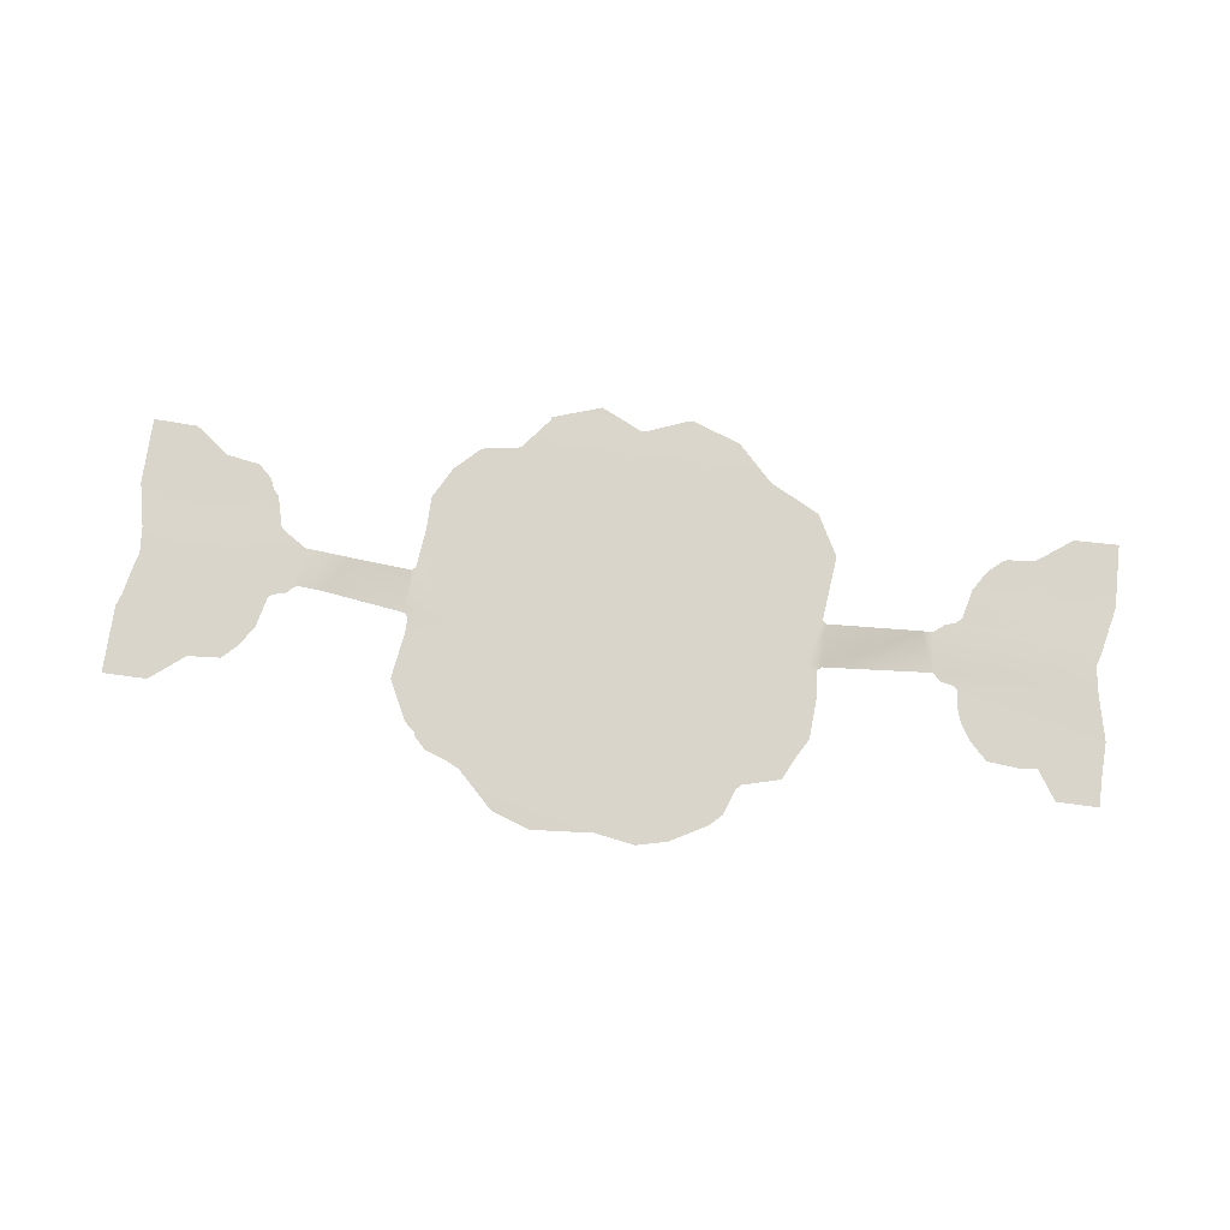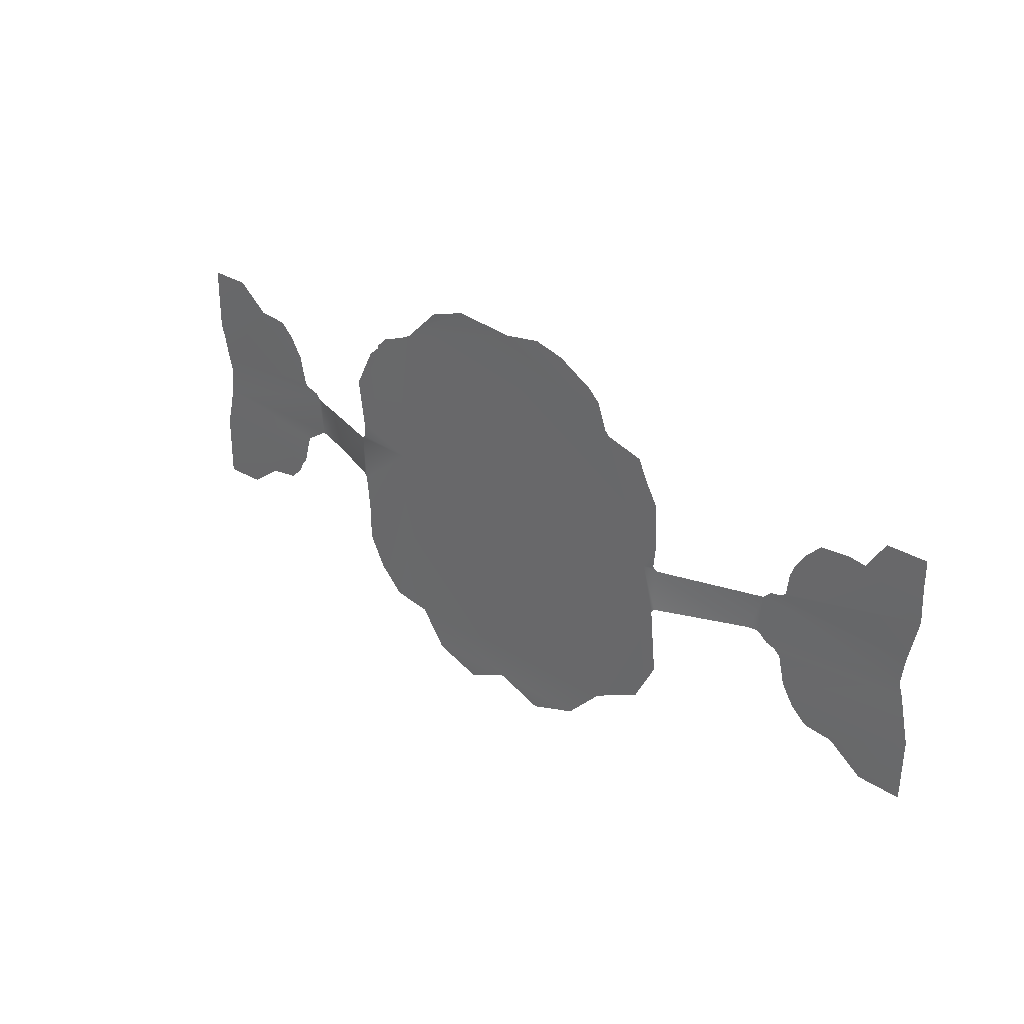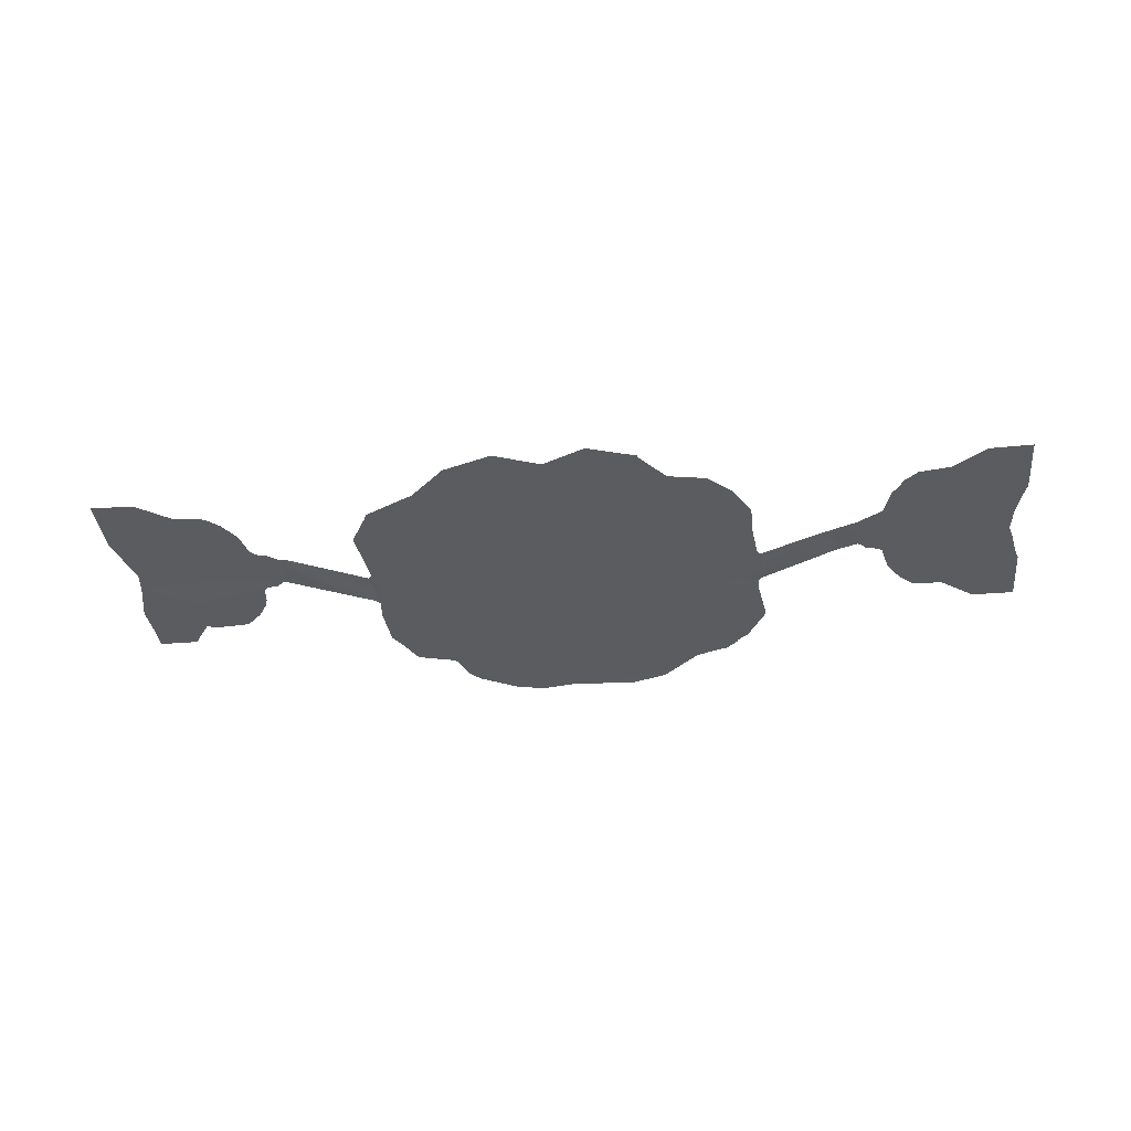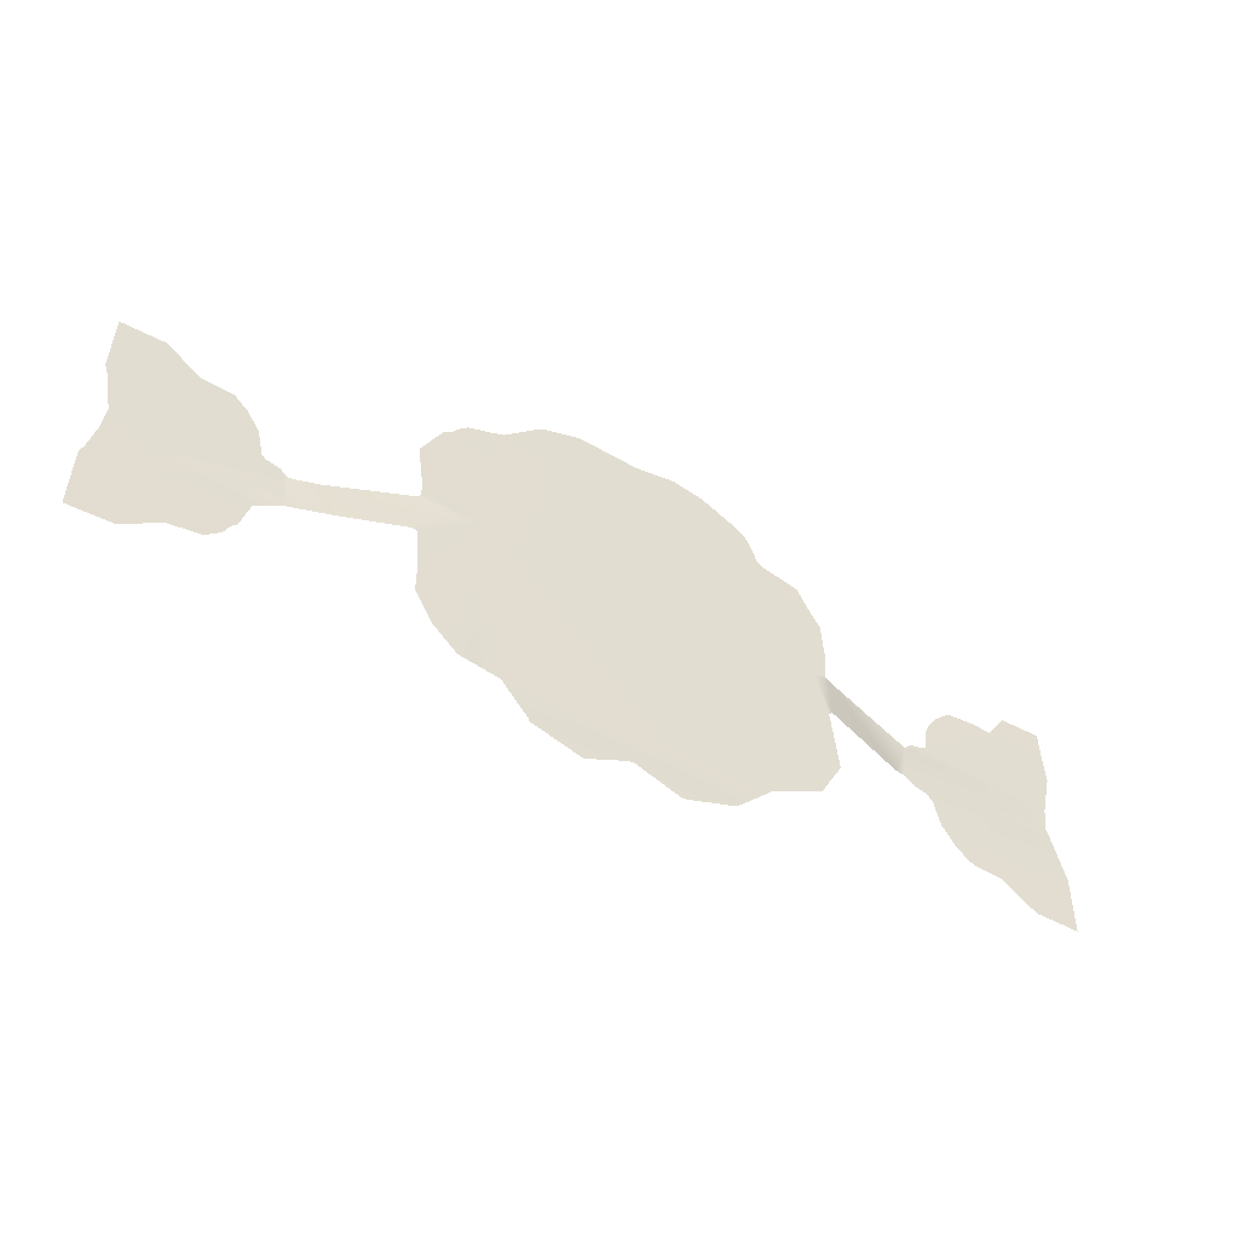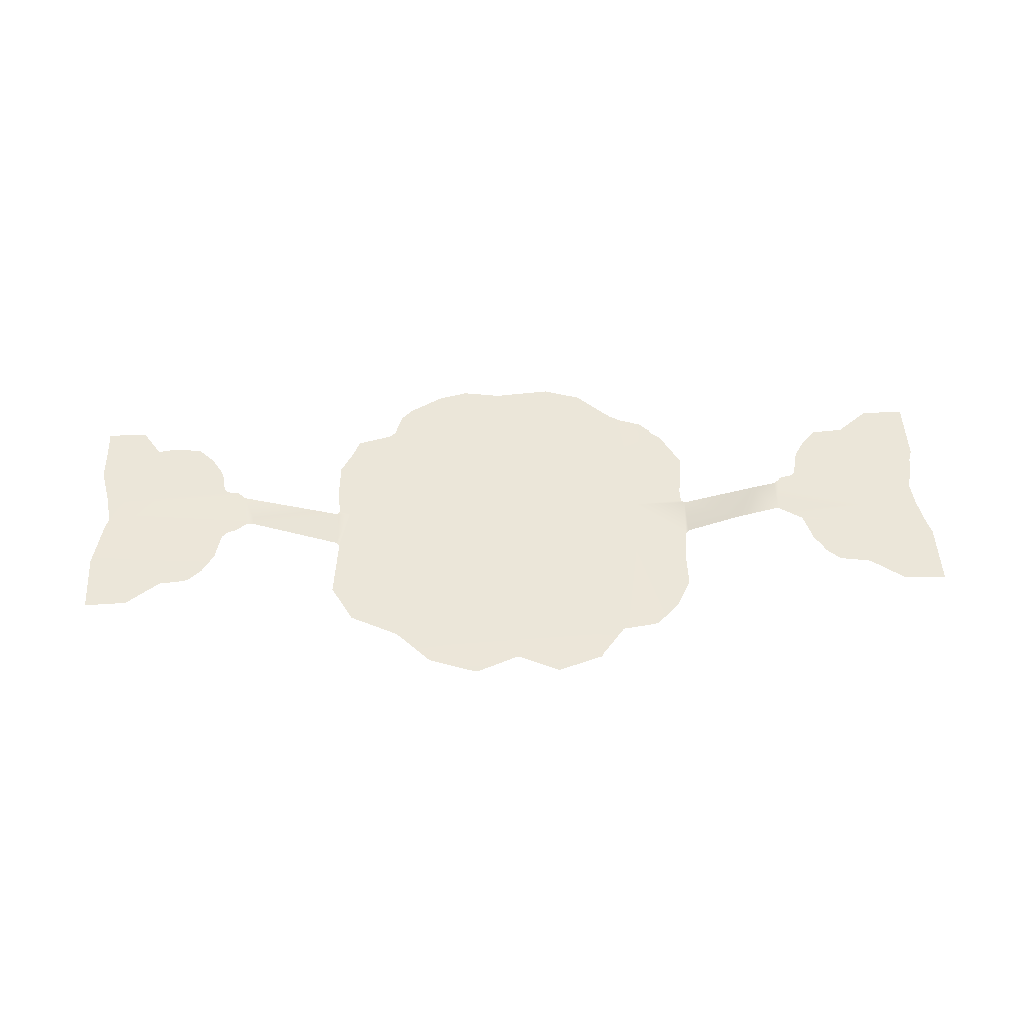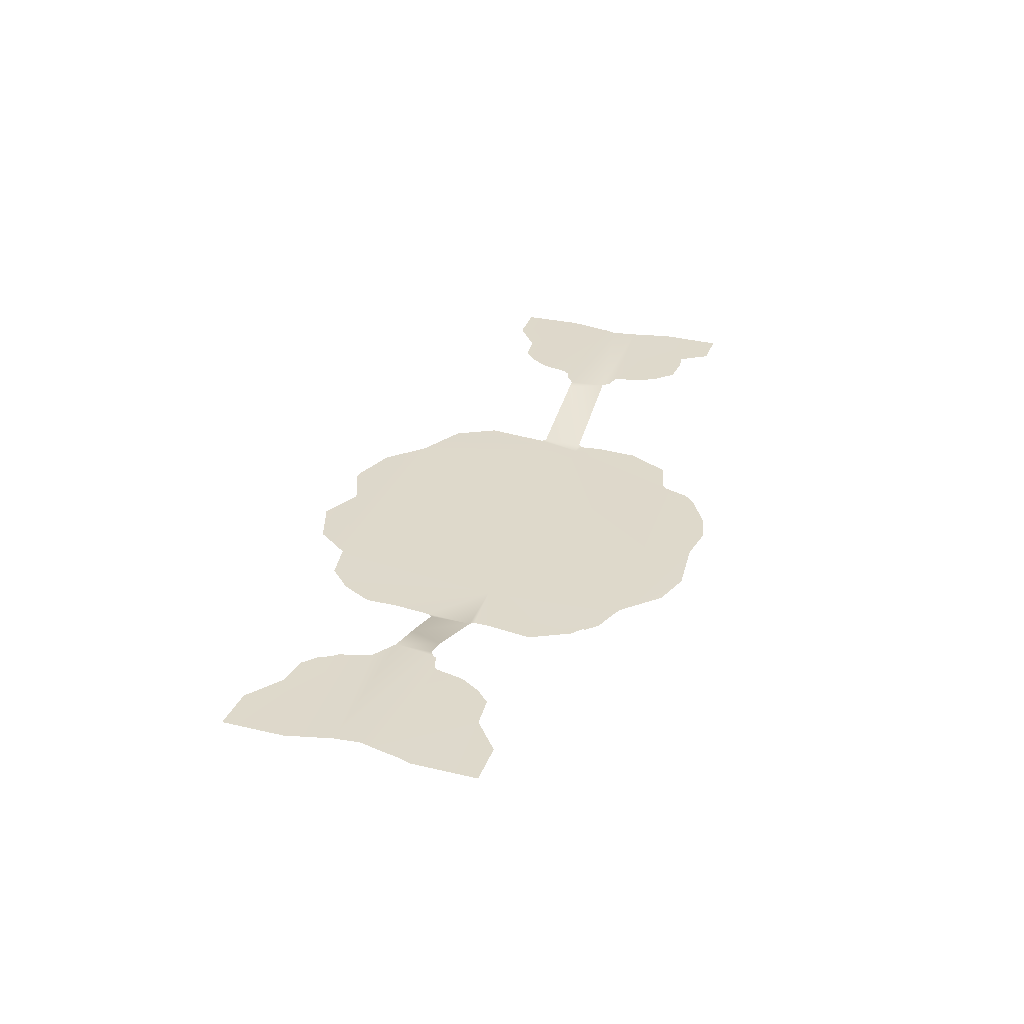
<metadata>
{"format":"obj","ext":"obj","renderer":"f3d","projection":"perspective","resolution":1024,"background":"white","views":[{"elev":74.4,"azim":7.7,"up":"+Y"},{"elev":30.2,"azim":42.4,"up":"+Z"},{"elev":-34.8,"azim":-173.8,"up":"+Y"},{"elev":-51.2,"azim":-29.6,"up":"+Z"},{"elev":48.2,"azim":177.4,"up":"+Y"},{"elev":31.7,"azim":-71.5,"up":"+Y"}]}
</metadata>
<code>
v -11.35 8.02 14.99
v -10.49 8.02 14.21
v -10.14 8.02 14.04
v -12.22 8.02 16.38
v -14.47 8.02 19.5
v -13.69 8.02 18.89
v -13.09 8.02 18.72
v -3.64 8.063 19.5
v -12.65 8.02 18.29
v -8.32 8.02 13.87
v -2.947 8.02 16.29
v -5.98 8.02 12.13
v -3.033 8.02 12.05
v -3.9 8.063 20.37
v -3.64 8.063 22.19
v -14.21 8.02 22.19
v -15.17 7.933 19.5
v -21.15 5.81 22.19
v -21.15 5.767 19.24
v -22.19 5.767 12.31
v -20.97 5.767 14.56
v -21.41 5.767 18.98
v -22.19 5.767 22.19
v -12.83 8.02 22.88
v -13.69 8.02 22.71
v -11.44 8.02 26.35
v -12.13 8.02 25.22
v -12.39 8.02 24.53
v -7.107 8.02 27.47
v -8.233 8.02 27.65
v -10.31 8.02 27.47
v -12.57 8.02 23.14
v -2.947 8.02 25.22
v -3.033 8.02 27.47
v -21.41 5.767 22.45
v -21.23 5.767 24.09
v -21.41 5.767 27.04
v -22.19 5.767 28.43
v -3.033 8.02 29.47
v -5.807 8.02 29.47
v -40.99 5.767 7.54
v -40.99 5.767 7.367
v -37.7 5.767 6.24
v -34.93 5.767 7.54
v -34.58 5.767 7.54
v -31.81 5.767 6.413
v -31.46 5.767 6.413
v -28.25 5.767 7.54
v -25.83 5.81 10.05
v -22.45 5.767 11.79
v -42.73 5.81 9.793
v -44.37 5.767 22.19
v -44.37 5.767 10.05
v -25.74 5.767 30.94
v -26.35 5.767 32.67
v -27.13 5.767 33.45
v -29.55 5.767 34.84
v -31.63 5.767 35.36
v -34.32 5.767 34.93
v -22.88 5.767 29.9
v -25.39 5.767 30.59
v -43.51 5.81 31.98
v -44.37 5.767 31.55
v -38.39 5.767 35.27
v -40.99 5.767 34.41
v -55.38 8.02 19.33
v -52.43 7.153 19.33
v -53.82 7.587 21.93
v -55.47 8.02 21.93
v -55.81 8.02 22.19
v -66.21 8.063 22.19
v -65.95 8.063 21.15
v -66.13 8.063 19.33
v -48.1 5.767 16.29
v -48.1 5.767 14.04
v -46.97 5.767 11.87
v -59.37 8.02 14.04
v -58.41 8.02 14.91
v -58.07 8.02 15.69
v -61.53 8.02 13.69
v -57.72 8.02 16.03
v -57.11 8.02 18.2
v -66.56 8.02 11.87
v -63.87 8.02 11.96
v -66.56 8.02 17.25
v -45.33 5.767 10.23
v -48.62 5.81 22.19
v -48.62 5.81 19.24
v -48.36 5.767 18.98
v -45.85 5.767 31.03
v -46.63 5.767 30.25
v -46.63 5.767 30.07
v -48.36 5.767 23.49
v -48.36 5.767 22.45
v -47.41 5.767 29.38
v -48.79 5.767 26.69
v -55.99 8.02 22.45
v -56.94 8.02 22.71
v -57.63 8.02 24.96
v -58.5 8.02 26.35
v -59.45 8.02 27.3
v -61.62 8.02 27.47
v -57.2 8.02 22.97
v -63.87 8.02 29.29
v -66.56 8.02 29.29
v -66.56 8.02 24.01
v -66.82 8.02 16.38
v -66.82 8.02 11.87
v -66.82 8.02 29.29
v -66.82 8.02 24.79
g m_f_010_nav_01
f 2 1 3
f 3 1 4
f 6 5 7
f 7 5 8
f 7 8 9
f 3 4 10
f 10 4 11
f 11 4 8
f 8 4 9
f 13 12 11
f 11 12 10
f 15 14 16
f 17 16 5
f 8 5 14
f 14 5 16
f 16 17 18
f 18 17 19
f 21 20 22
f 22 20 23
f 18 19 23
f 23 19 22
f 25 24 16
f 16 24 15
f 27 26 28
f 30 29 31
f 31 29 26
f 26 29 28
f 28 29 32
f 34 33 29
f 29 33 32
f 32 33 24
f 24 33 15
f 18 23 35
f 35 23 36
f 36 23 37
f 37 23 38
f 39 34 40
f 40 34 29
f 42 41 43
f 43 41 44
f 46 45 47
f 47 45 48
f 50 49 20
f 41 51 44
f 44 51 45
f 48 45 49
f 53 52 51
f 20 49 23
f 23 49 52
f 52 49 51
f 51 49 45
f 55 54 56
f 56 54 57
f 57 54 58
f 58 54 59
f 60 38 61
f 61 38 23
f 61 23 54
f 63 62 52
f 52 62 23
f 23 62 54
f 54 62 59
f 65 64 62
f 62 64 59
f 67 66 68
f 68 66 69
f 71 70 72
f 72 70 73
f 73 70 66
f 66 70 69
f 75 74 76
f 78 77 79
f 79 77 80
f 81 79 82
f 73 66 82
f 84 83 80
f 83 85 80
f 80 85 79
f 79 85 82
f 82 85 73
f 86 76 53
f 68 87 67
f 67 87 88
f 87 52 89
f 89 52 74
f 74 52 76
f 76 52 53
f 88 87 89
f 91 90 92
f 92 90 63
f 94 93 52
f 92 63 95
f 95 63 96
f 96 63 93
f 93 63 52
f 87 94 52
f 97 70 98
f 98 70 71
f 100 99 101
f 101 99 102
f 98 71 103
f 104 102 105
f 105 102 106
f 106 102 71
f 71 102 103
f 103 102 99
f 108 107 83
f 83 107 85
f 109 105 110
f 110 105 106

</code>
